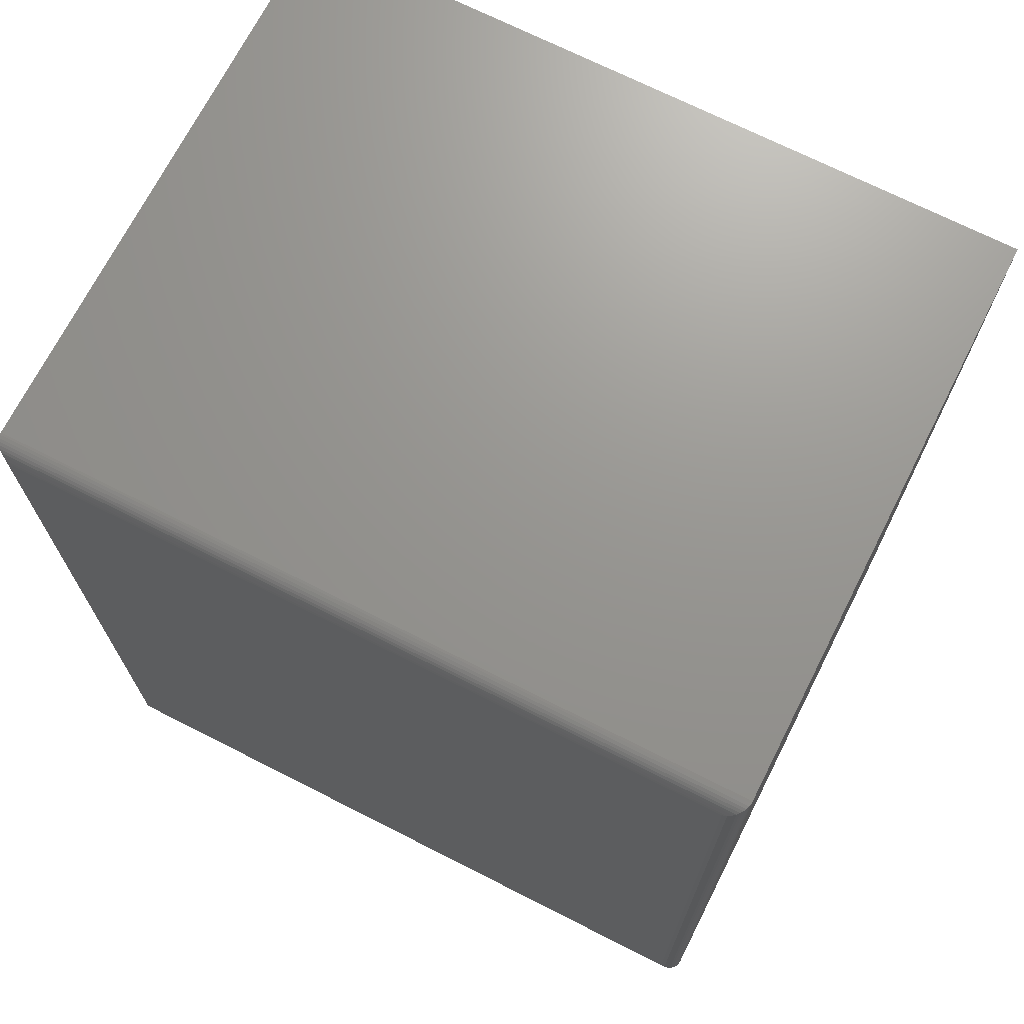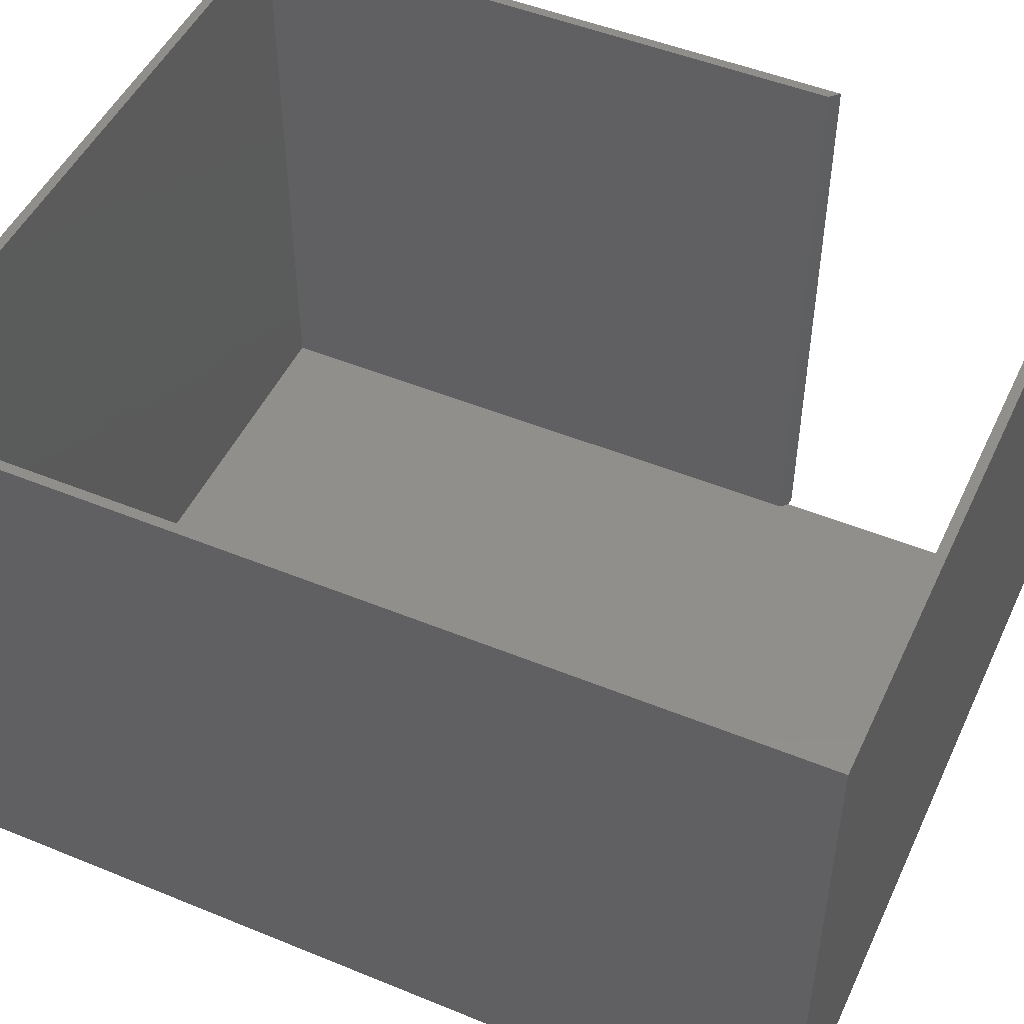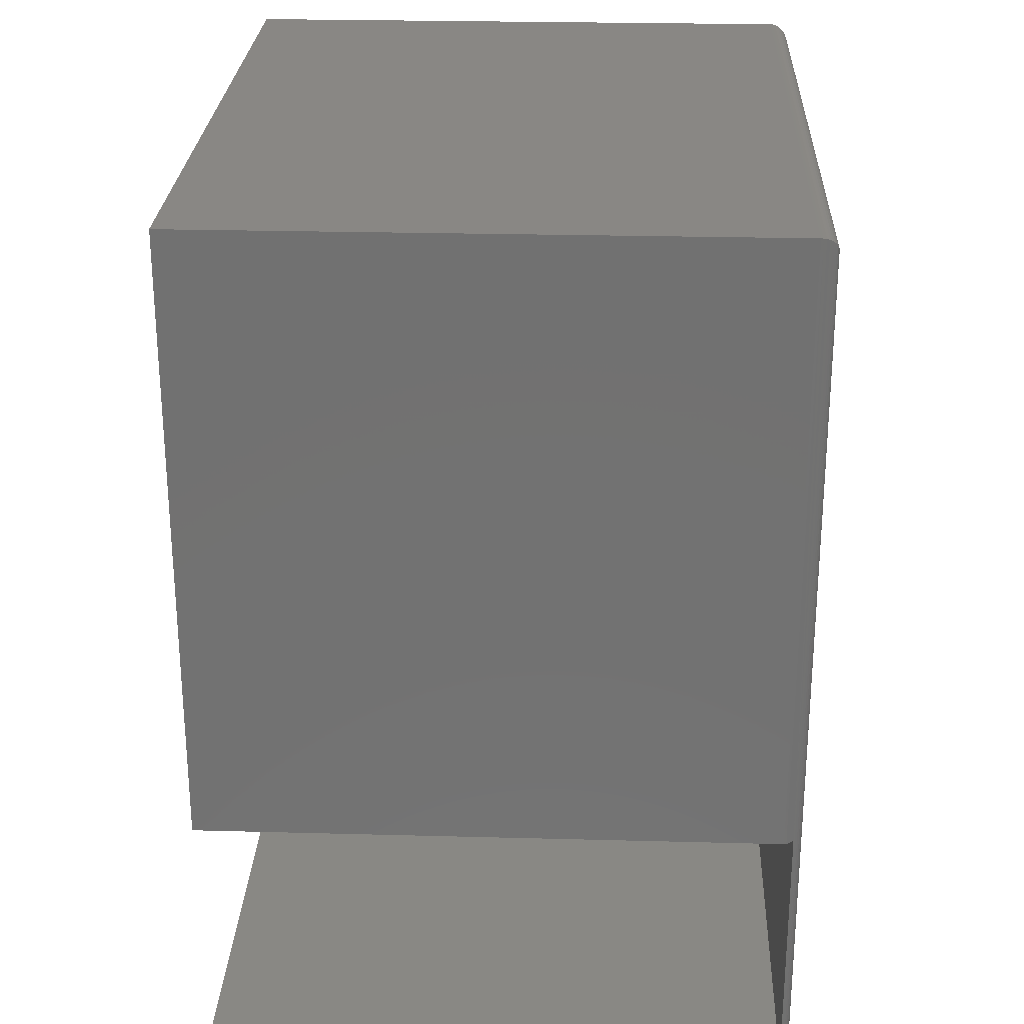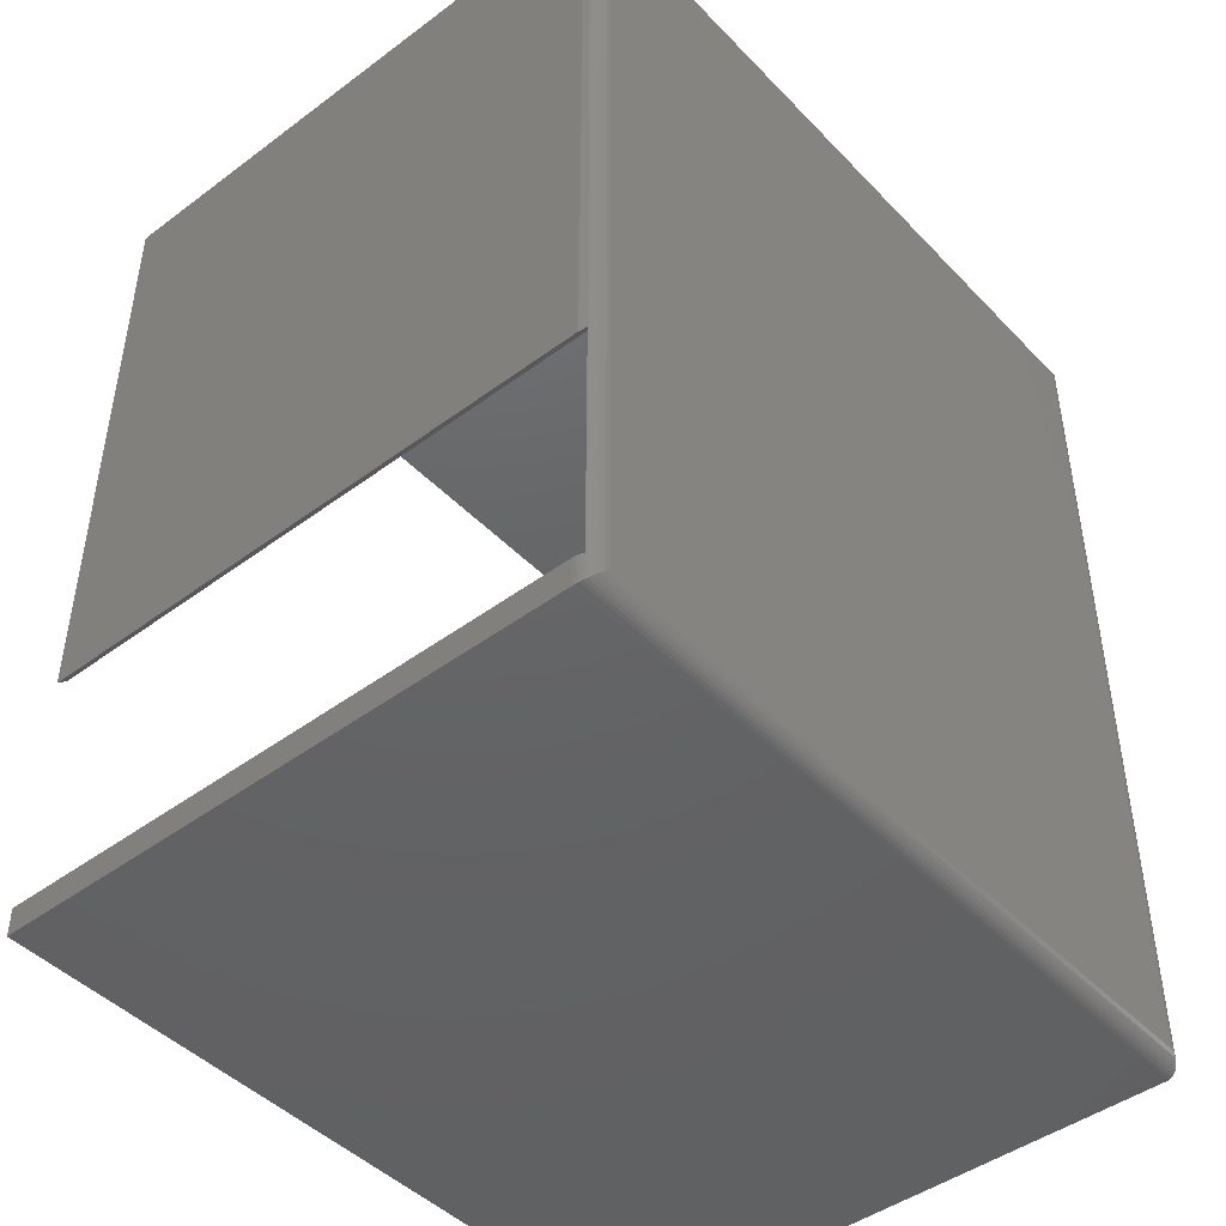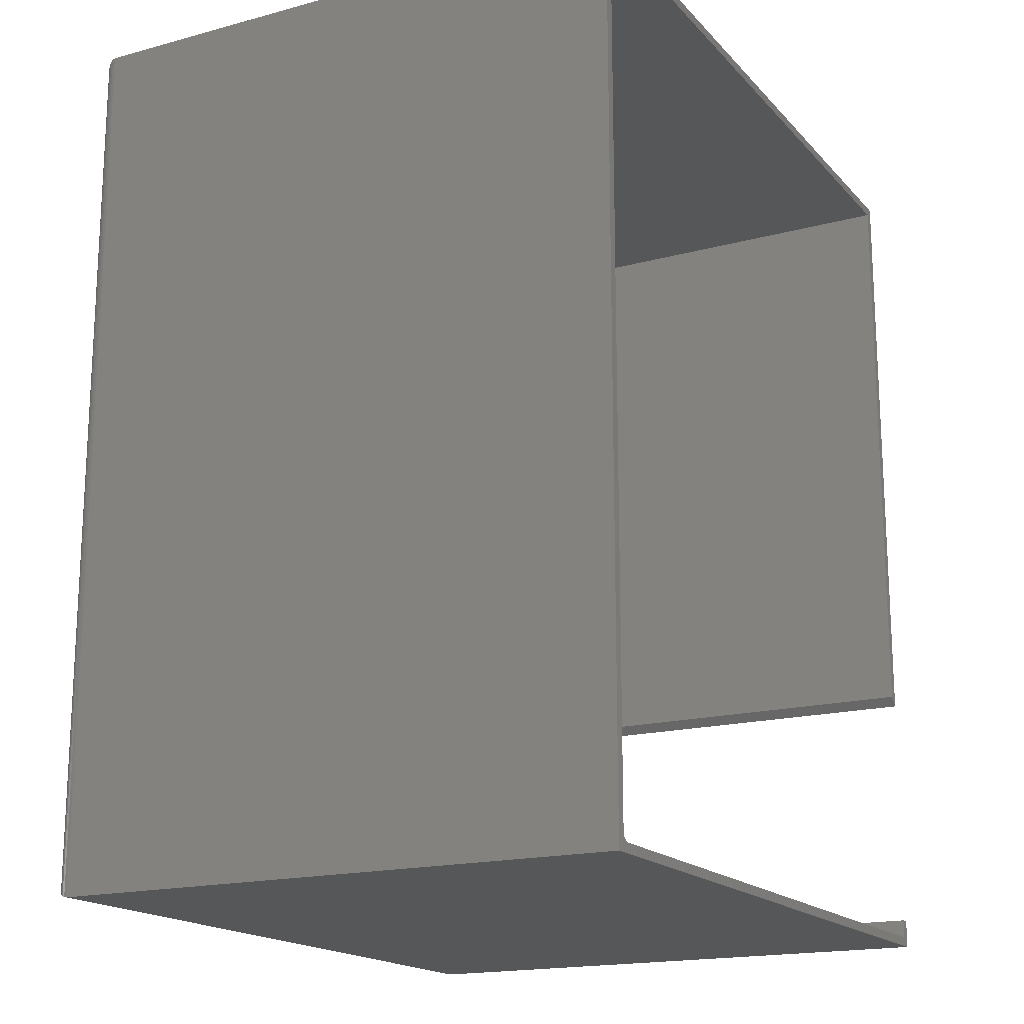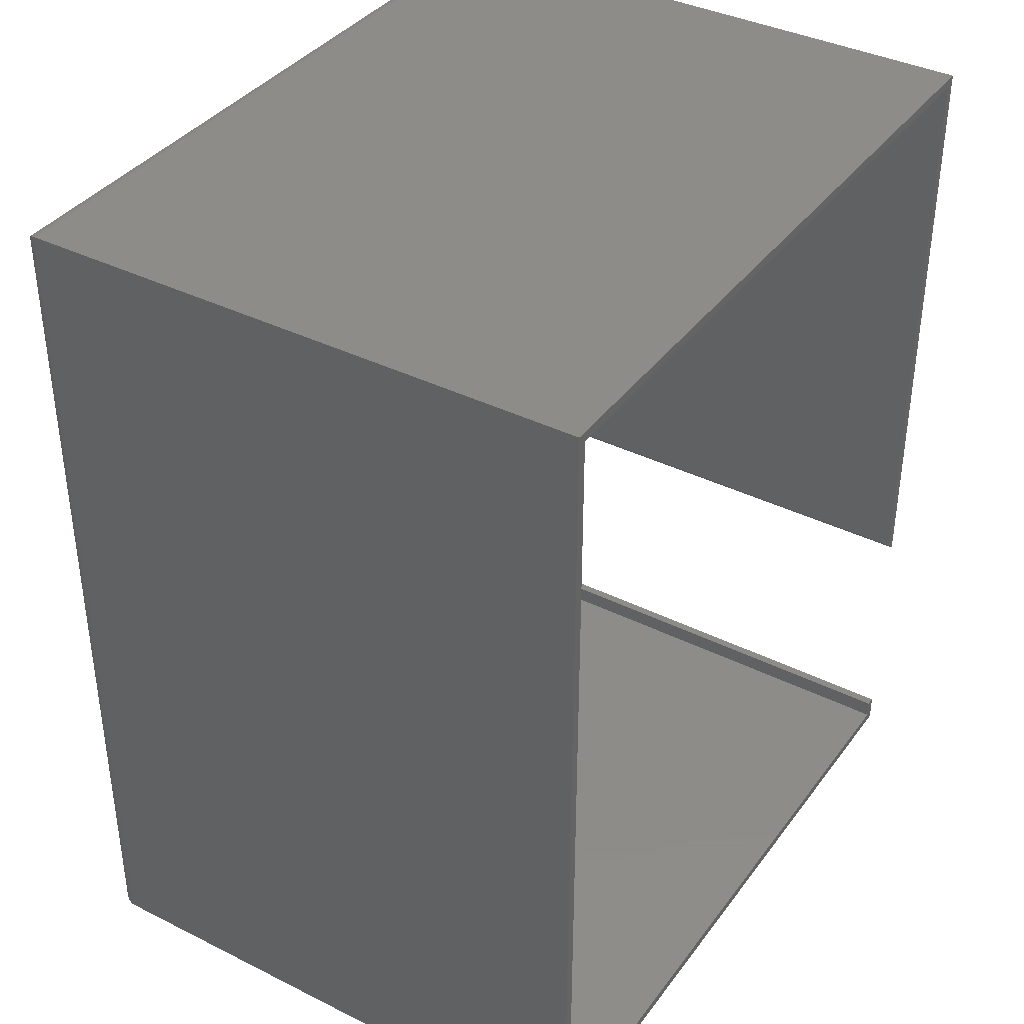
<metadata>
{"format":"stl","ext":"stl","renderer":"f3d","projection":"perspective","resolution":1024,"background":"white","views":[{"elev":70.5,"azim":-153.1,"up":"+Y"},{"elev":48.9,"azim":-65.5,"up":"+Z"},{"elev":25.9,"azim":92.4,"up":"+Y"},{"elev":-45.5,"azim":130.5,"up":"+Y"},{"elev":-17.6,"azim":-62.0,"up":"+Y"},{"elev":38.0,"azim":-57.7,"up":"+Y"}]}
</metadata>
<code>
# stl→obj: 81 verts, 158 faces
v 0.005181 0.2235 0.5
v 0.005181 0.2235 0.007812
v 0.005181 0.75 0.5
v 0.005181 0.75 0.007812
v 0.005181 -0.007812 0.5
v 0.005181 -0.007812 0.007812
v 0.005181 0.01612 0.5
v 0.005181 0.01612 0.007812
v -0.6094 0.007812 -0.007812
v -0.6094 0.7344 -0.007812
v -0.01044 0.007812 -0.007812
v -0.01044 0.7344 -0.007812
v -0.002796 0.2313 -1.388e-17
v 0.003088 0.01612 8.242e-11
v 0.003088 0.2256 0
v -0.002796 0.01612 0
v -0.617 0.007977 -1.388e-17
v -0.6169 0.006453 0
v -0.002796 0.742 0
v -0.617 0.742 0
v -0.6164 0.004987 0
v -0.6157 0.003637 0
v -0.6147 0.002453 0
v -0.6136 0.001481 0
v -0.6122 0.0007592 0
v -0.6107 0.0003146 0
v -0.6092 0.0001645 0
v -0.002796 0.0001645 0
v -0.625 0.75 0.5
v -0.625 0.75 0.007812
v -0.625 -0.007812 0.5
v -0.625 -0.007812 0.007812
v -0.002796 0.01612 0.5
v 0.004944 0.01612 0.005099
v 0.004239 0.01612 0.002468
v 0.005058 0.2235 0.00592
v -0.002796 0.2313 0.5
v -0.613 0.004141 -0.007375
v -0.613 0.738 -0.007375
v -0.6166 0.0006232 -0.00606
v -0.6166 0.7416 -0.00606
v -0.6187 -0.0015 -0.004734
v -0.6187 0.7437 -0.004734
v -0.6206 -0.003393 -0.003077
v -0.6206 0.7456 -0.003077
v -0.6222 -0.005002 -0.001128
v -0.6222 0.7472 -0.001128
v -0.6235 -0.006277 0.001059
v -0.6249 -0.007693 0.005881
v -0.6249 0.7499 0.005881
v -0.6244 -0.007182 0.003419
v -0.6244 0.7494 0.003419
v -0.6235 0.7485 0.001059
v -0.006773 0.738 -0.007375
v -0.003255 0.7416 -0.00606
v -0.001132 0.7437 -0.004734
v 0.0007614 0.7456 -0.003077
v 0.00237 0.7472 -0.001128
v 0.005061 0.7499 0.005881
v 0.004551 0.7494 0.003419
v 0.003646 0.7485 0.001059
v 0.003646 -0.006277 0.001059
v 0.00237 -0.005002 -0.001128
v -0.006773 0.004141 -0.007375
v -0.003255 0.0006232 -0.00606
v -0.001132 -0.0015 -0.004734
v 0.0007614 -0.003393 -0.003077
v 0.004551 -0.007182 0.003419
v 0.005061 -0.007693 0.005881
v -0.617 0.007977 0.5
v -0.617 0.742 0.5
v -0.002796 0.0001645 0.5
v -0.6092 0.0001645 0.5
v -0.002796 0.742 0.5
v -0.6107 0.0003146 0.5
v -0.6122 0.0007592 0.5
v -0.6136 0.001481 0.5
v -0.6147 0.002453 0.5
v -0.6157 0.003637 0.5
v -0.6164 0.004987 0.5
v -0.6169 0.006453 0.5
f 1 2 3
f 3 2 4
f 5 6 7
f 7 6 8
f 9 10 11
f 11 10 12
f 13 14 15
f 13 16 14
f 17 18 16
f 17 16 13
f 17 13 19
f 17 19 20
f 16 18 21
f 16 21 22
f 16 22 23
f 16 23 24
f 16 24 25
f 16 25 26
f 16 26 27
f 16 27 28
f 29 30 31
f 31 30 32
f 3 4 29
f 29 4 30
f 8 33 7
f 16 33 8
f 16 8 34
f 16 34 35
f 16 35 14
f 31 32 5
f 5 32 6
f 13 15 36
f 13 36 2
f 13 2 1
f 13 1 37
f 10 38 39
f 10 9 38
f 39 38 40
f 39 40 41
f 41 40 42
f 41 42 43
f 43 42 44
f 43 44 45
f 45 44 46
f 45 46 47
f 47 46 48
f 32 30 49
f 49 30 50
f 49 50 51
f 51 50 52
f 51 52 48
f 48 52 53
f 48 53 47
f 12 39 54
f 12 10 39
f 54 39 41
f 54 41 55
f 55 41 43
f 55 43 56
f 56 43 45
f 56 45 57
f 57 45 47
f 57 47 58
f 58 47 53
f 30 4 50
f 50 4 59
f 50 59 52
f 52 59 60
f 52 60 53
f 53 60 61
f 53 61 58
f 14 62 63
f 14 35 62
f 11 54 64
f 11 12 54
f 64 54 55
f 64 55 65
f 65 55 56
f 65 56 66
f 66 56 57
f 66 57 67
f 67 57 58
f 67 58 63
f 62 35 68
f 68 35 34
f 15 14 63
f 15 63 58
f 15 58 61
f 15 61 60
f 15 60 59
f 15 59 36
f 4 2 59
f 59 2 36
f 8 6 34
f 34 6 69
f 34 69 68
f 9 64 38
f 9 11 64
f 38 64 65
f 38 65 40
f 40 65 66
f 40 66 42
f 42 66 67
f 42 67 44
f 44 67 63
f 44 63 46
f 46 63 62
f 6 32 69
f 69 32 49
f 69 49 68
f 68 49 51
f 68 51 62
f 62 51 48
f 62 48 46
f 29 70 71
f 72 7 33
f 5 7 72
f 5 72 73
f 5 73 31
f 3 29 71
f 3 71 74
f 3 74 37
f 3 37 1
f 31 73 75
f 31 75 76
f 31 76 77
f 31 77 78
f 31 78 79
f 31 79 80
f 31 80 81
f 31 81 70
f 31 70 29
f 74 19 37
f 37 19 13
f 23 77 24
f 24 77 76
f 24 76 25
f 25 76 75
f 25 75 26
f 26 75 73
f 26 73 27
f 77 23 78
f 78 23 22
f 78 22 79
f 79 22 21
f 79 21 80
f 80 21 18
f 80 18 81
f 81 18 17
f 81 17 70
f 70 17 71
f 71 17 20
f 72 28 73
f 73 28 27
f 71 20 74
f 74 20 19
f 33 16 72
f 72 16 28

</code>
